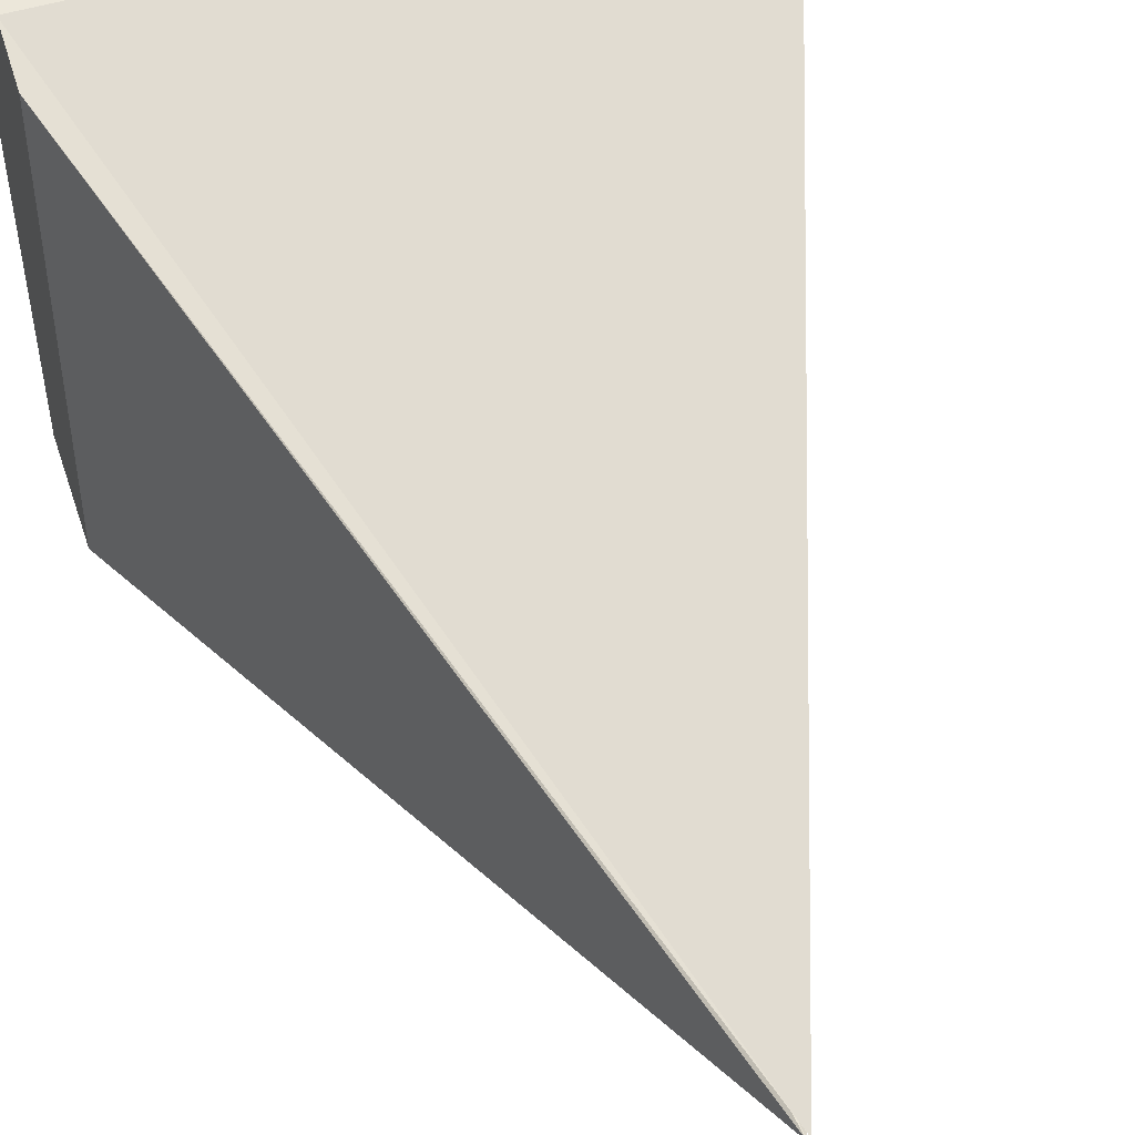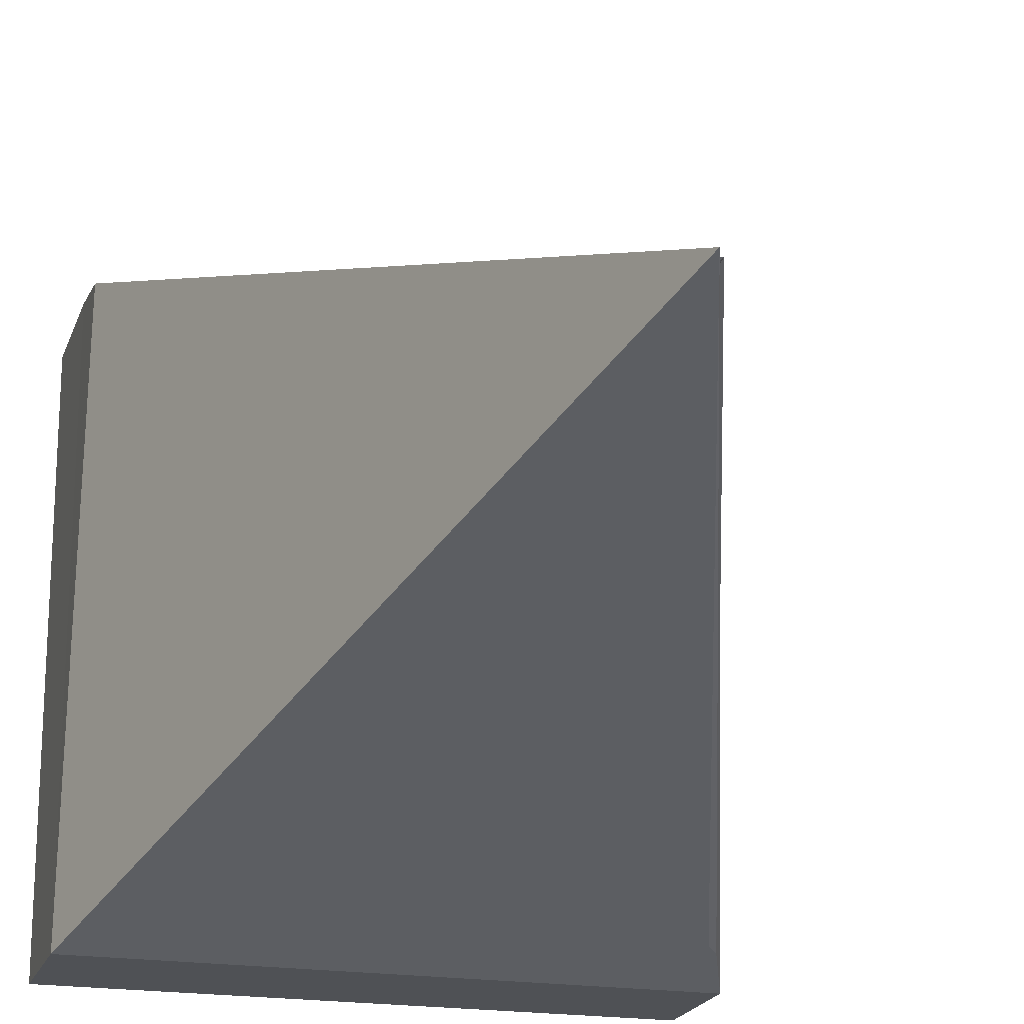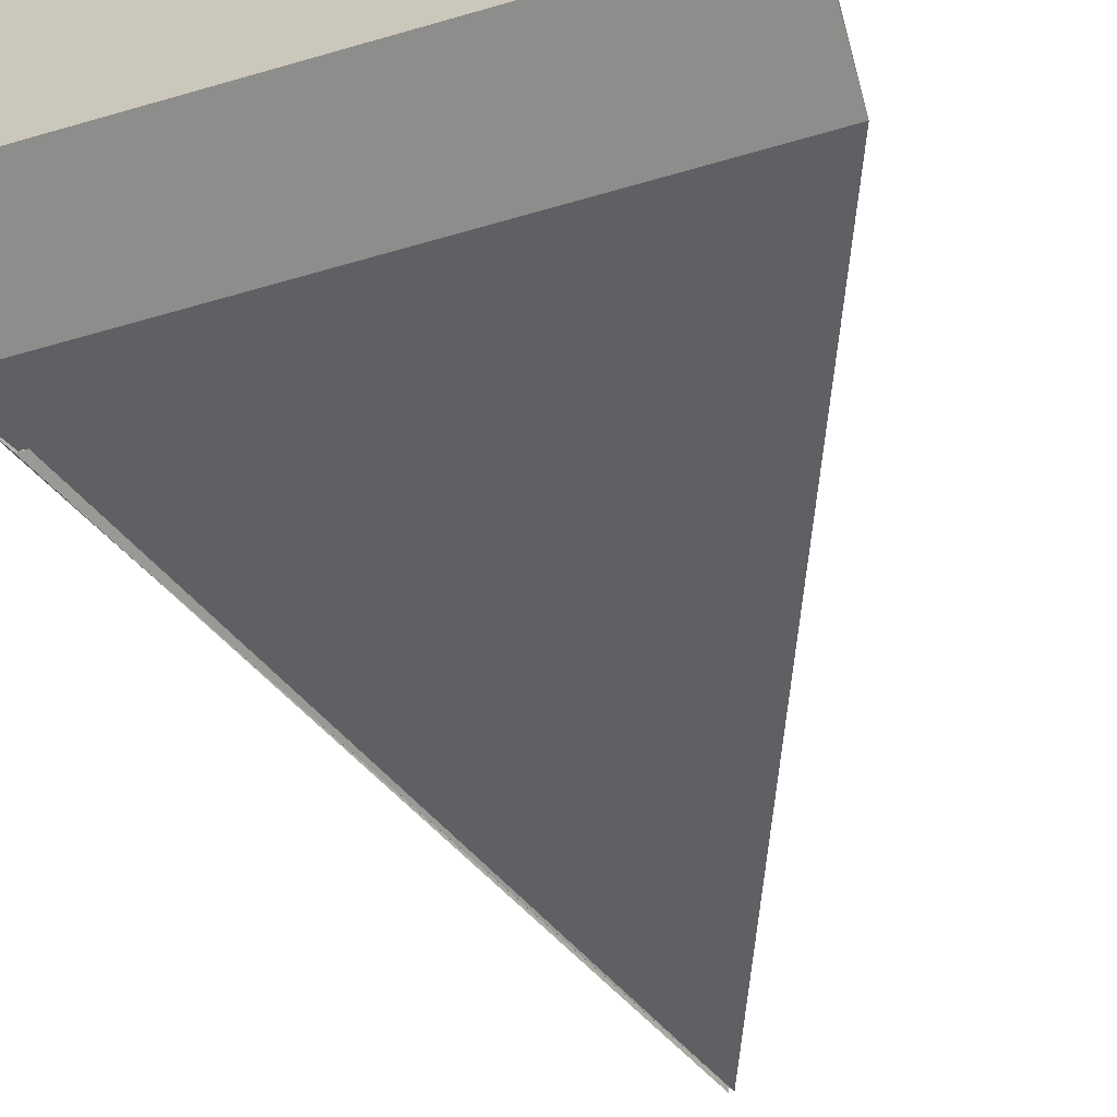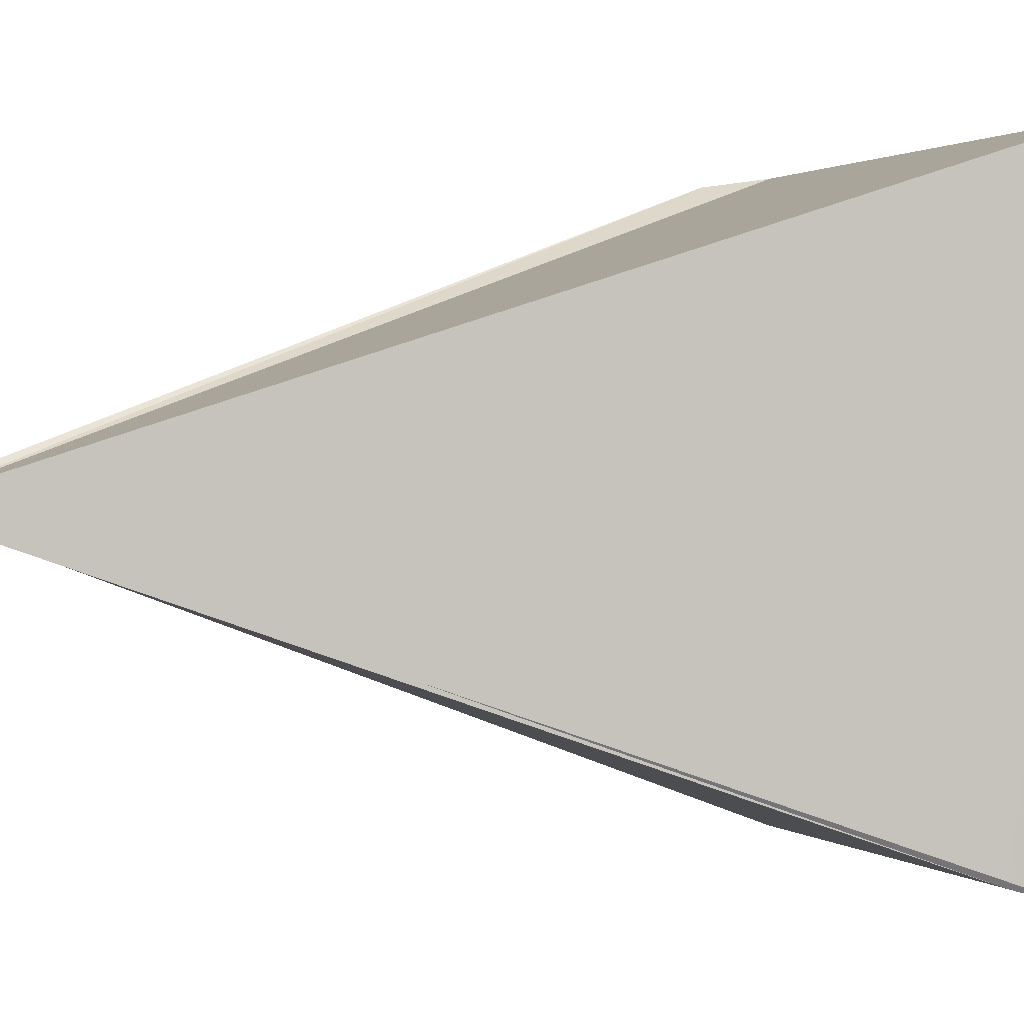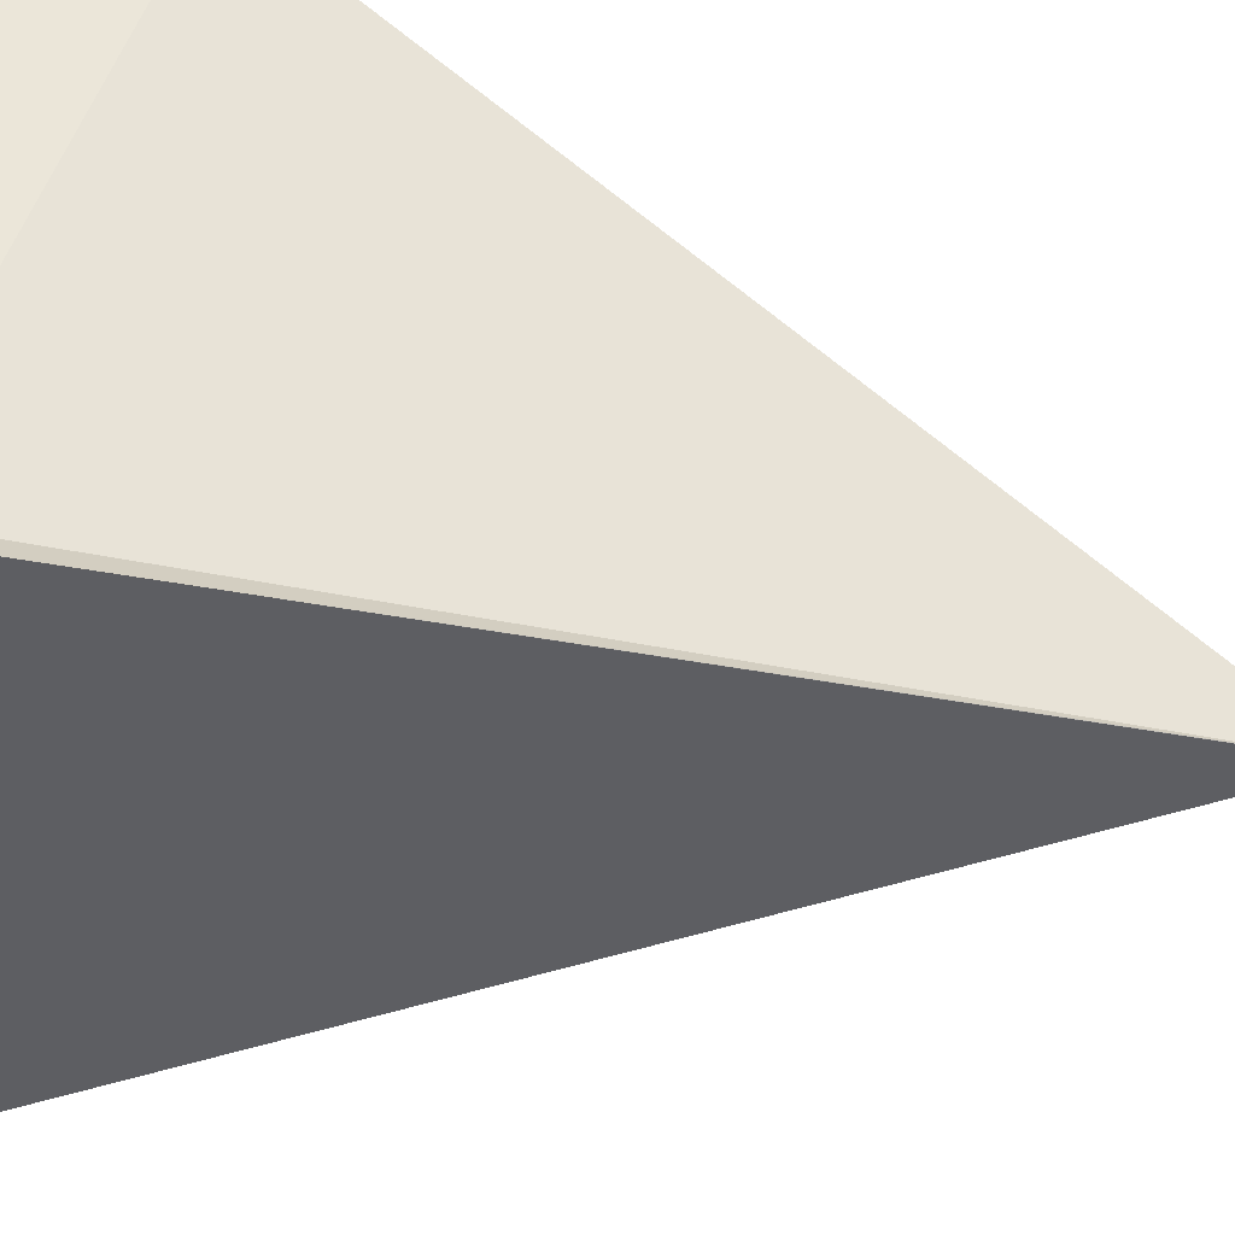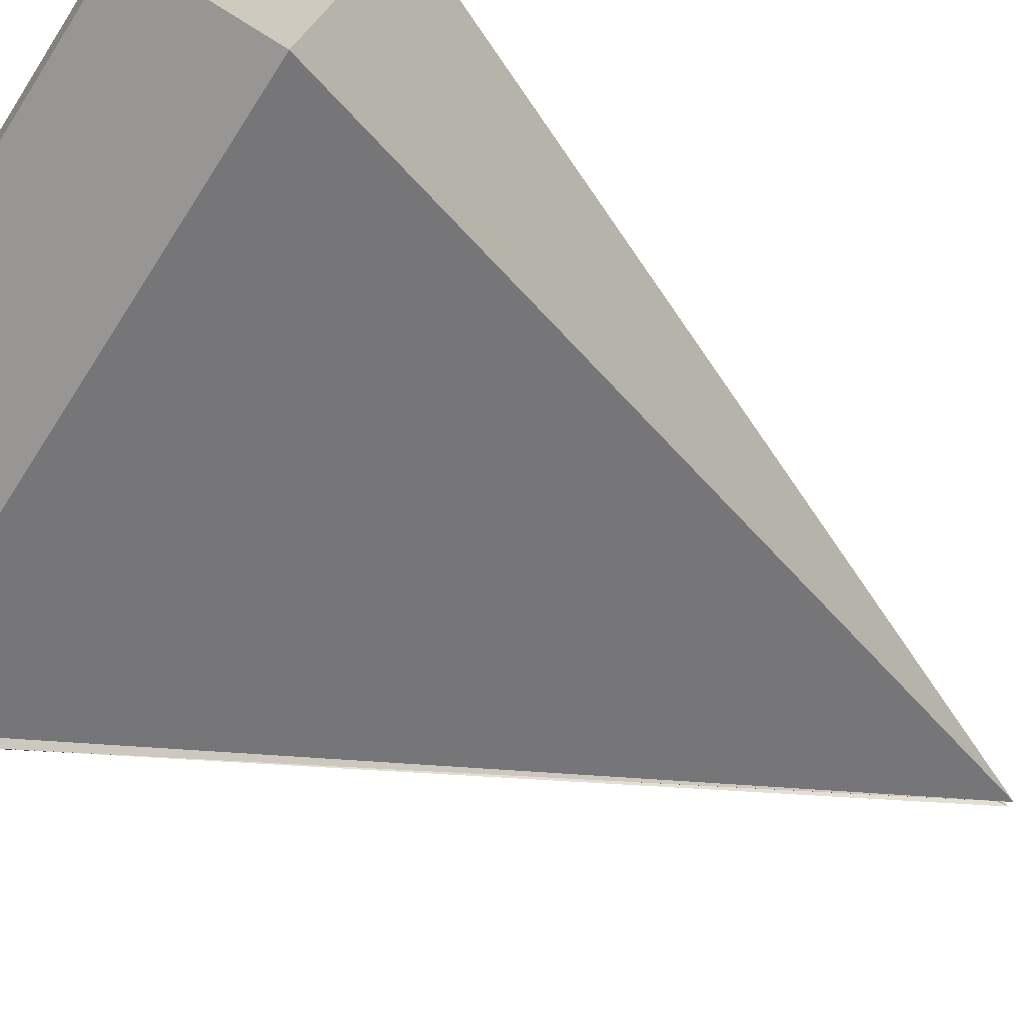
<metadata>
{"format":"obj","ext":"obj","renderer":"f3d","projection":"perspective","resolution":1024,"background":"white","views":[{"elev":52.0,"azim":161.9,"up":"+Z"},{"elev":-20.1,"azim":163.8,"up":"+Z"},{"elev":-64.4,"azim":16.2,"up":"+Z"},{"elev":1.2,"azim":-110.3,"up":"+Z"},{"elev":48.2,"azim":105.6,"up":"+Z"},{"elev":-67.9,"azim":57.4,"up":"+Z"}]}
</metadata>
<code>
o 立方体
v -0.5812 -0.6064 0.5812
v -0.5812 -0.3546 0.5812
v -0.5812 -0.6064 -0.5812
v -0.5812 -0.3546 -0.5812
v 0.5812 -0.6064 0.5812
v 0.5812 -0.3546 0.5812
v 0.5812 -0.6064 -0.5812
v 0.5812 -0.3546 -0.5812
v -0.004909 1.306 0.01274
v -0.527 -0.2202 -0.5431
v 0.582 -0.2202 0.5614
v 0.003601 1.313 0.02192
v -0.1305 -0.07483 0.1305
v -0.1305 -0.07483 -0.1305
v 0.1305 -0.07483 0.1305
v 0.1305 -0.07483 -0.1305
v 0 -0.07483 0.1305
v 0.1305 -0.07483 0
v 0 -0.07483 -0.1305
v -0.1305 -0.07483 0
v 0 1.293 0.01552
f 2 3 1
f 4 7 3
f 8 5 7
f 6 1 5
f 7 1 3
f 2 10 4
f 11 15 17
f 6 9 2
f 4 12 8
f 8 11 6
f 17 20 13
f 10 14 19
f 12 16 18
f 9 13 20
f 20 19 14
f 19 18 16
f 18 17 15
f 2 4 3
f 4 8 7
f 8 6 5
f 6 2 1
f 7 5 1
f 2 9 10
f 13 9 17
f 9 11 17
f 6 11 9
f 4 10 12
f 8 12 11
f 17 21 20
f 16 12 19
f 12 10 19
f 15 11 18
f 11 12 18
f 14 10 20
f 10 9 20
f 20 21 19
f 19 21 18
f 18 21 17

</code>
